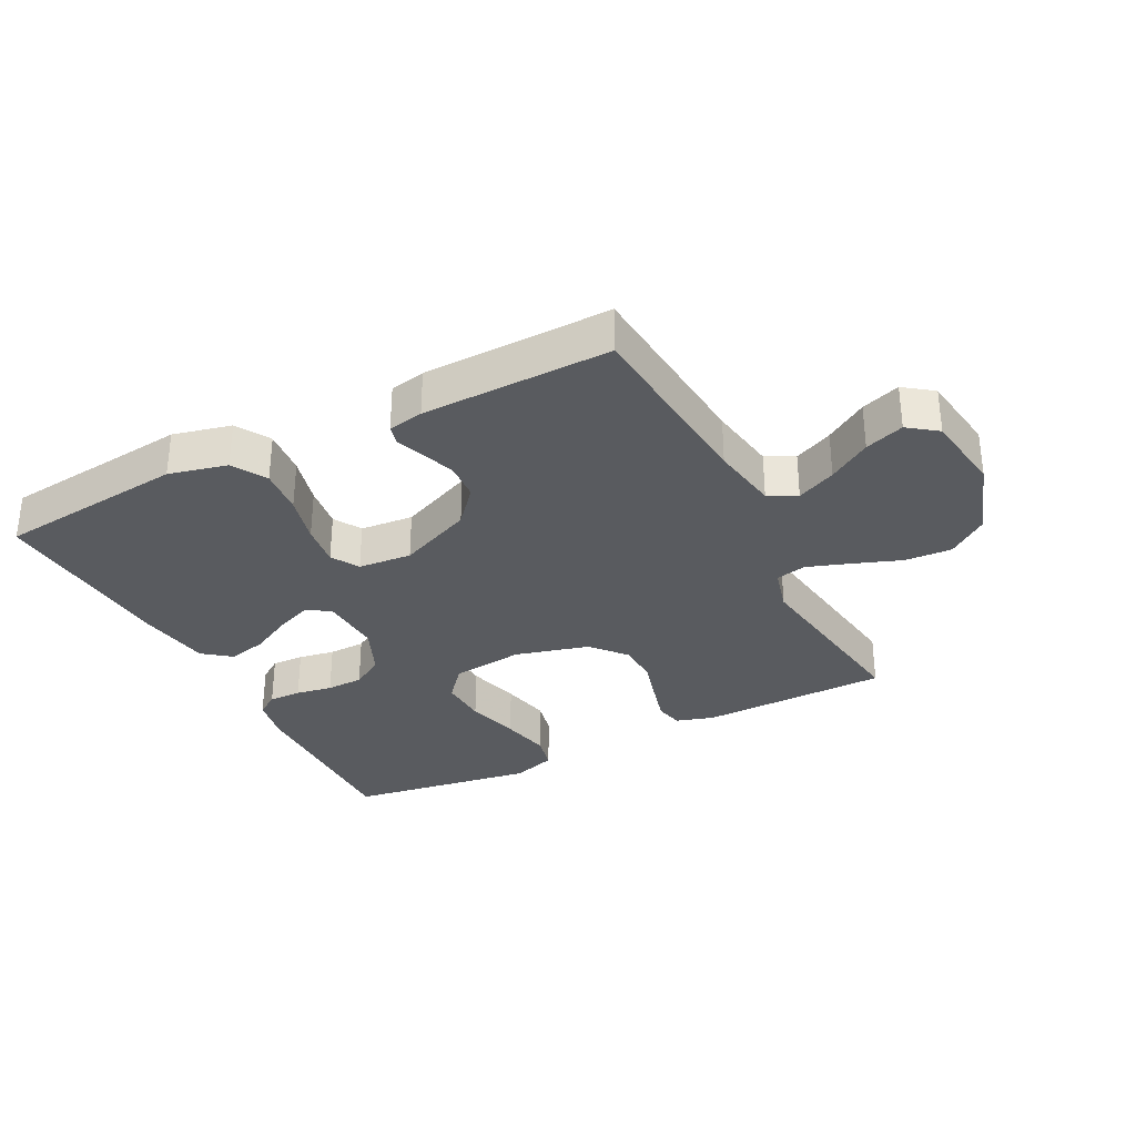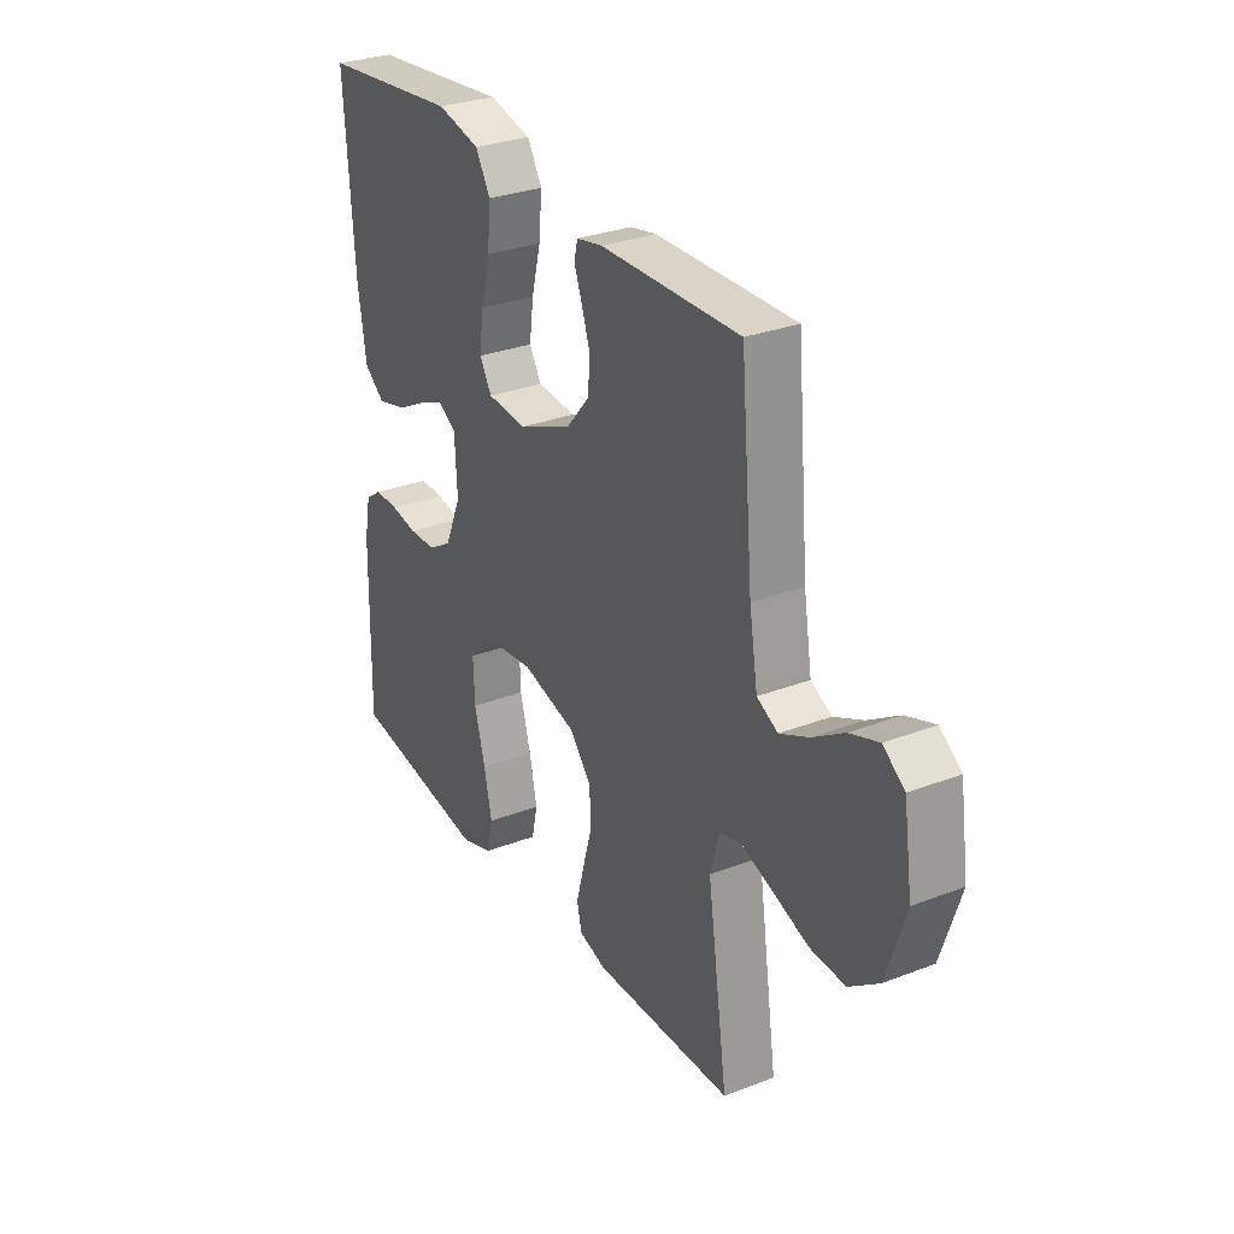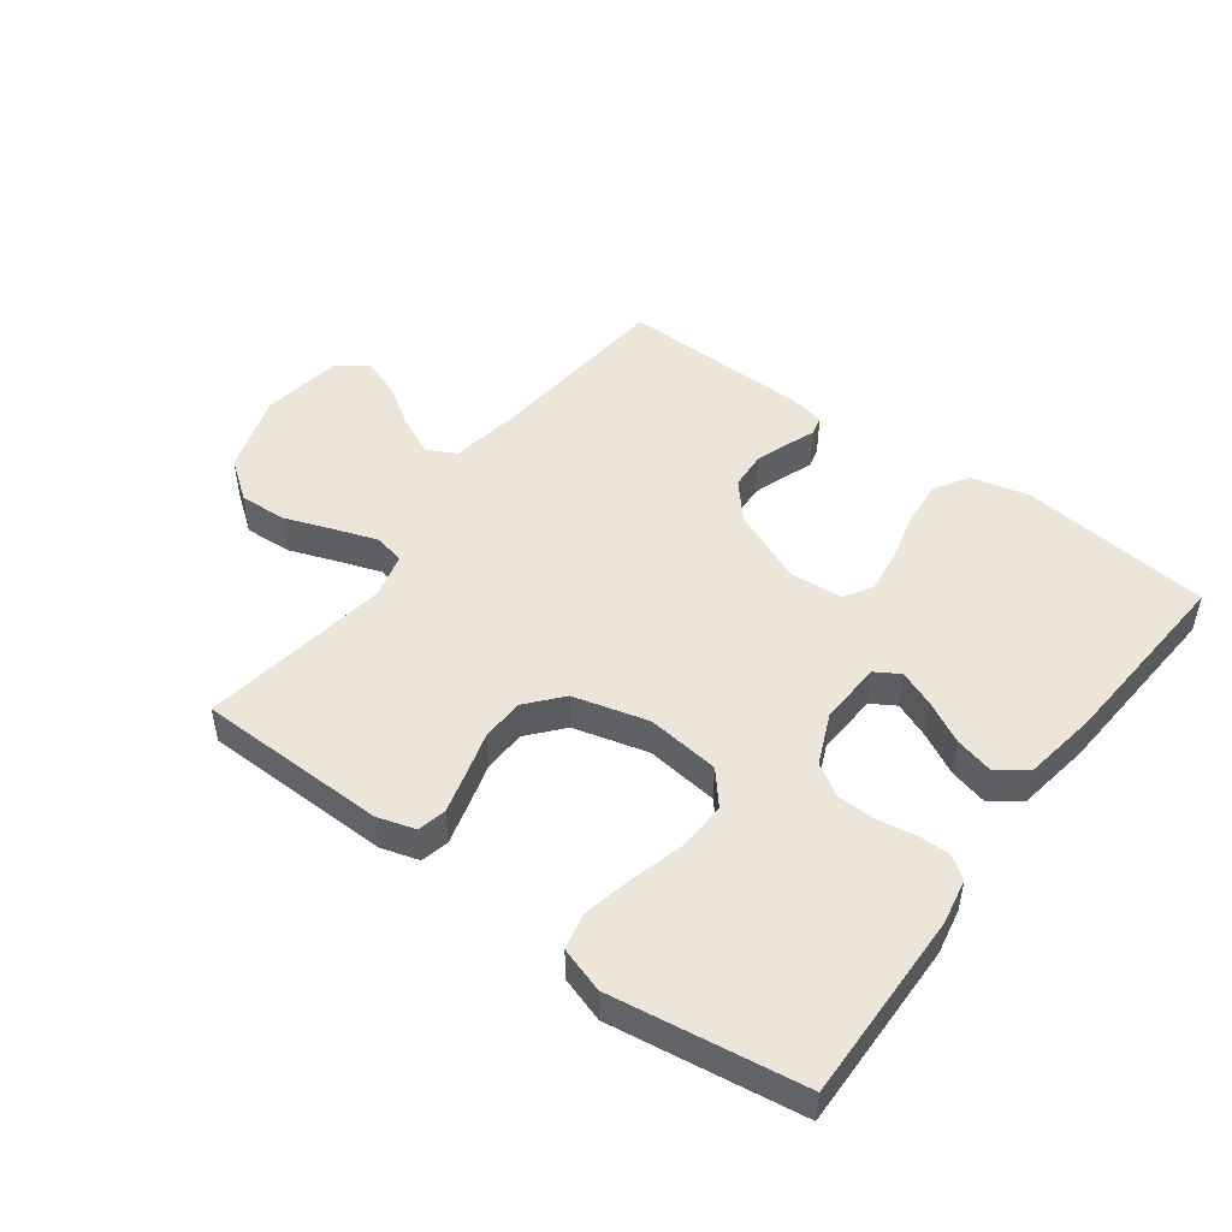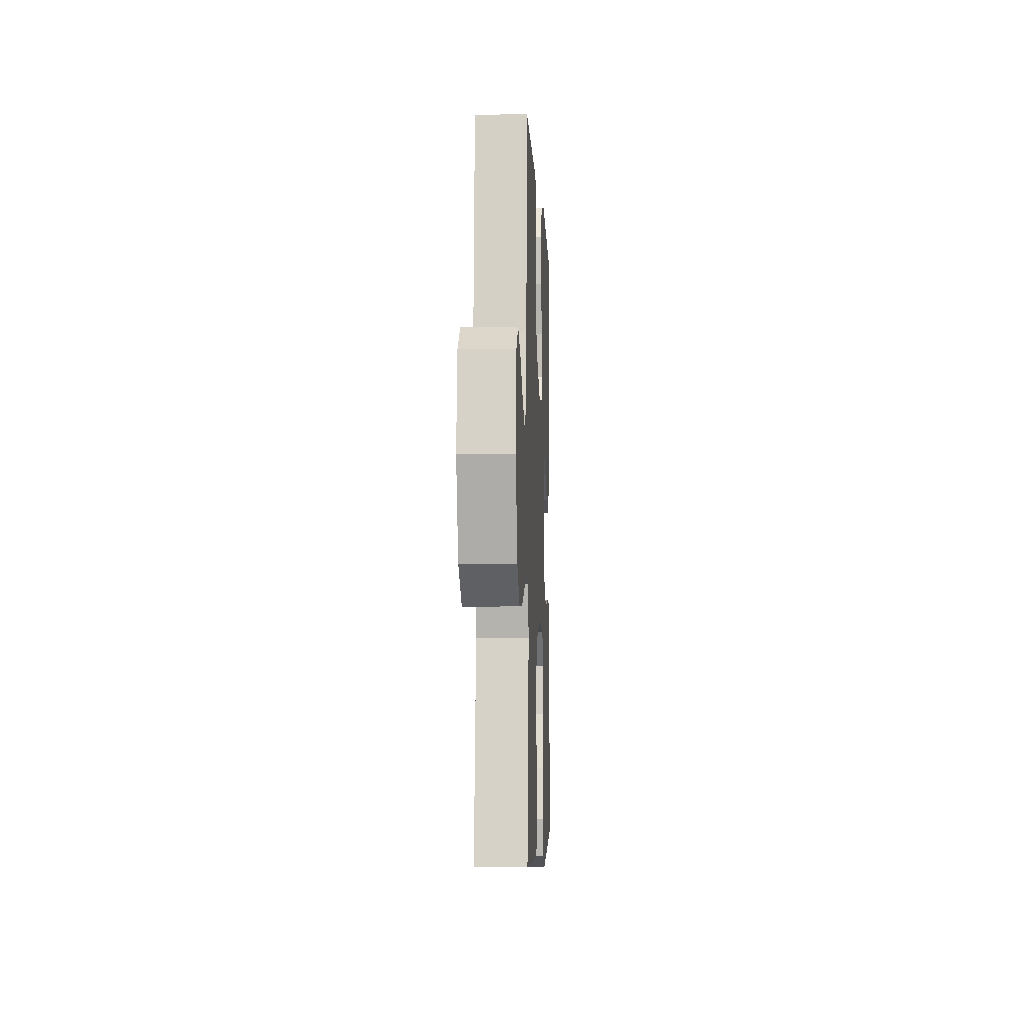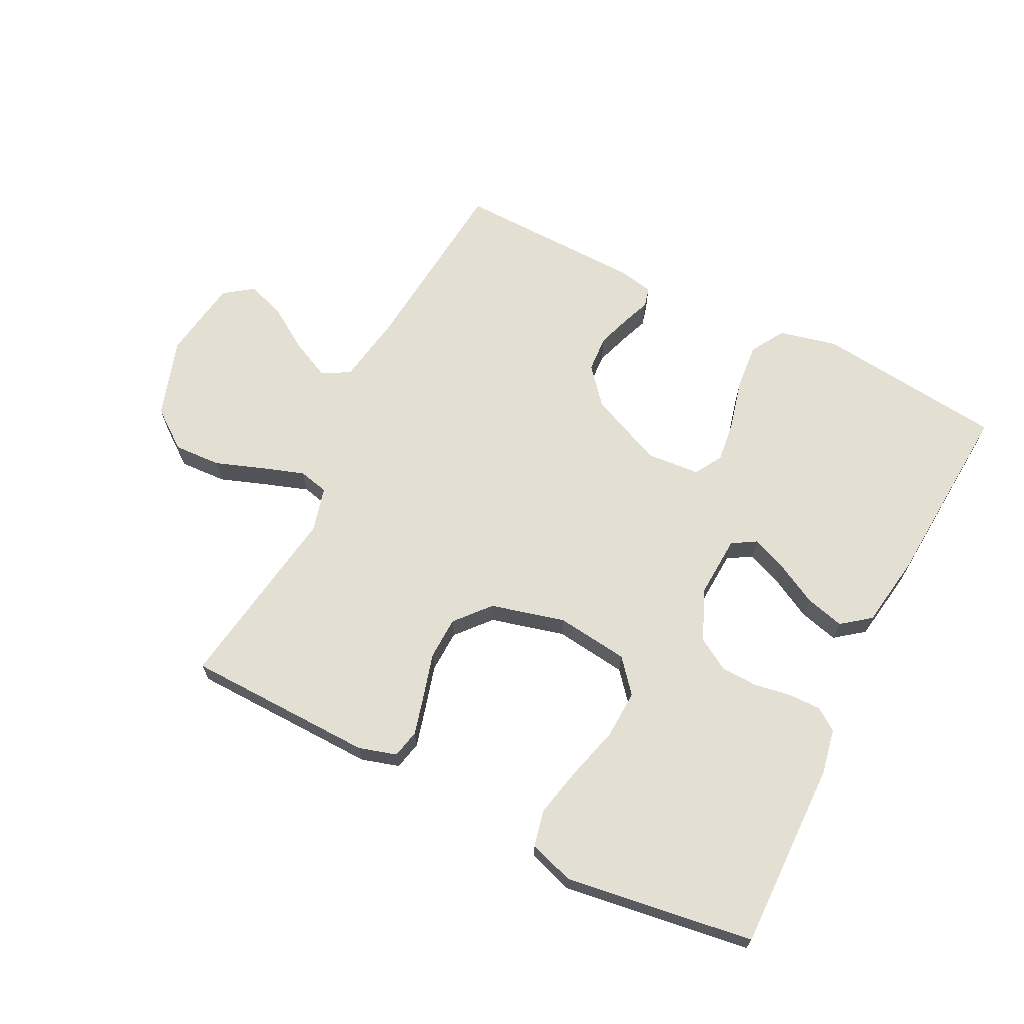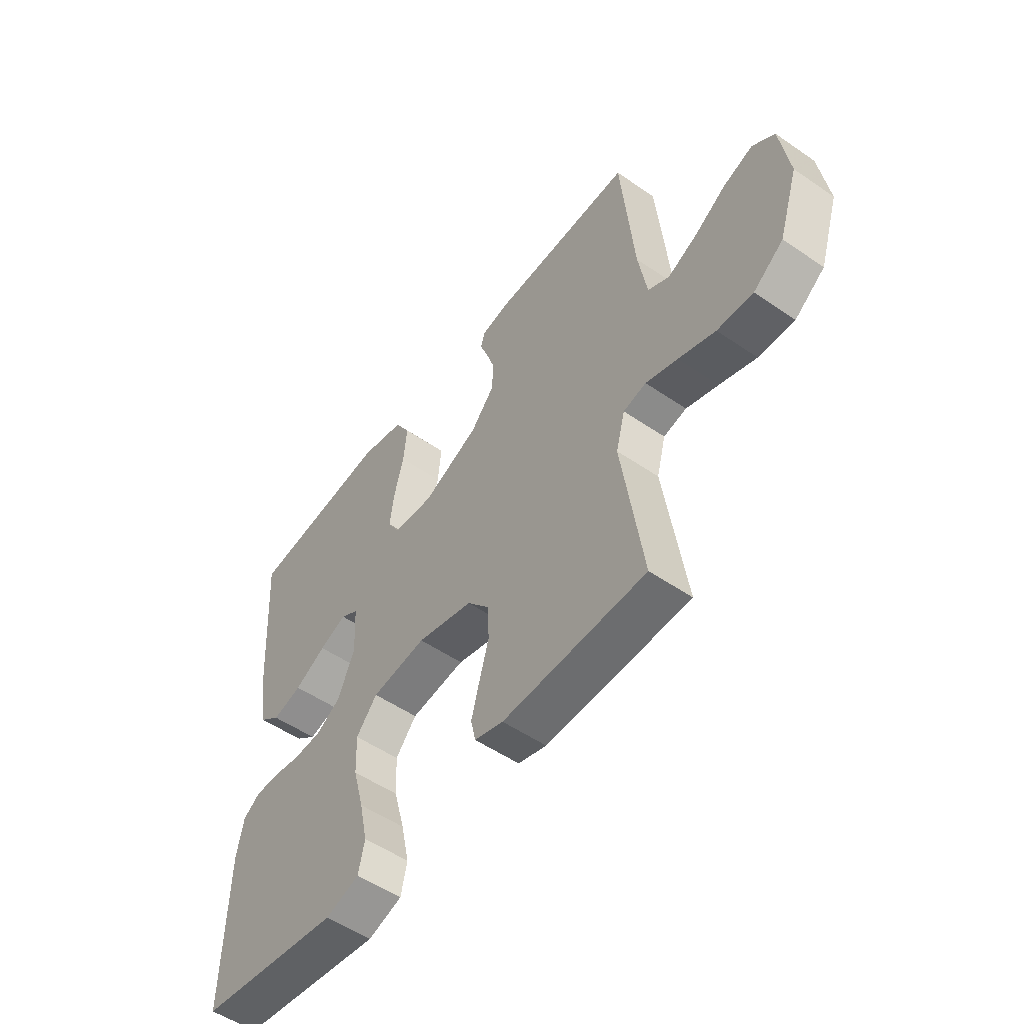
<metadata>
{"format":"obj","ext":"obj","renderer":"f3d","projection":"perspective","resolution":1024,"background":"white","views":[{"elev":-32.0,"azim":27.0,"up":"+Y"},{"elev":29.9,"azim":60.6,"up":"+Z"},{"elev":48.5,"azim":-143.4,"up":"+Y"},{"elev":-5.3,"azim":92.6,"up":"+Z"},{"elev":67.0,"azim":-153.1,"up":"+Y"},{"elev":-52.9,"azim":53.6,"up":"+Z"}]}
</metadata>
<code>
v -0.5 0.07 -0.5
v -0.494 0.07 -0.2
v -0.48 0.07 -0.128
v -0.444 0.07 -0.103
v -0.392 0.07 -0.104
v -0.334 0.07 -0.114
v -0.275 0.07 -0.112
v -0.224 0.07 -0.081
v -0.189 0.07 0
v -0.194 0.07 0.099
v -0.232 0.07 0.122
v -0.289 0.07 0.099
v -0.355 0.07 0.064
v -0.417 0.07 0.048
v -0.462 0.07 0.083
v -0.48 0.07 0.2
v -0.5 0.07 0.5
v -0.2 0.07 0.533
v -0.107 0.07 0.511
v -0.075 0.07 0.457
v -0.082 0.07 0.383
v -0.102 0.07 0.305
v -0.111 0.07 0.237
v -0.085 0.07 0.193
v 0 0.07 0.186
v 0.118 0.07 0.237
v 0.167 0.07 0.294
v 0.171 0.07 0.353
v 0.153 0.07 0.407
v 0.136 0.07 0.452
v 0.144 0.07 0.483
v 0.2 0.07 0.494
v 0.5 0.07 0.5
v 0.527 0.07 0.2
v 0.545 0.07 0.091
v 0.59 0.07 0.068
v 0.652 0.07 0.097
v 0.719 0.07 0.14
v 0.781 0.07 0.162
v 0.827 0.07 0.128
v 0.846 0.07 0
v 0.805 0.07 -0.126
v 0.742 0.07 -0.173
v 0.667 0.07 -0.169
v 0.59 0.07 -0.141
v 0.523 0.07 -0.118
v 0.475 0.07 -0.129
v 0.456 0.07 -0.2
v 0.5 0.07 -0.5
v 0.2 0.07 -0.506
v 0.14 0.07 -0.488
v 0.13 0.07 -0.443
v 0.147 0.07 -0.38
v 0.167 0.07 -0.31
v 0.165 0.07 -0.242
v 0.118 0.07 -0.187
v 0 0.07 -0.156
v -0.115 0.07 -0.17
v -0.159 0.07 -0.222
v -0.156 0.07 -0.299
v -0.133 0.07 -0.384
v -0.116 0.07 -0.463
v -0.129 0.07 -0.521
v -0.2 0.07 -0.544
v -0.5 0 -0.5
v -0.494 0 -0.2
v -0.48 0 -0.128
v -0.444 0 -0.103
v -0.392 0 -0.104
v -0.334 0 -0.114
v -0.275 0 -0.112
v -0.224 0 -0.081
v -0.189 0 0
v -0.194 0 0.099
v -0.232 0 0.122
v -0.289 0 0.099
v -0.355 0 0.064
v -0.417 0 0.048
v -0.462 0 0.083
v -0.48 0 0.2
v -0.5 0 0.5
v -0.2 0 0.533
v -0.107 0 0.511
v -0.075 0 0.457
v -0.082 0 0.383
v -0.102 0 0.305
v -0.111 0 0.237
v -0.085 0 0.193
v 0 0 0.186
v 0.118 0 0.237
v 0.167 0 0.294
v 0.171 0 0.353
v 0.153 0 0.407
v 0.136 0 0.452
v 0.144 0 0.483
v 0.2 0 0.494
v 0.5 0 0.5
v 0.527 0 0.2
v 0.545 0 0.091
v 0.59 0 0.068
v 0.652 0 0.097
v 0.719 0 0.14
v 0.781 0 0.162
v 0.827 0 0.128
v 0.846 0 0
v 0.805 0 -0.126
v 0.742 0 -0.173
v 0.667 0 -0.169
v 0.59 0 -0.141
v 0.523 0 -0.118
v 0.475 0 -0.129
v 0.456 0 -0.2
v 0.5 0 -0.5
v 0.2 0 -0.506
v 0.14 0 -0.488
v 0.13 0 -0.443
v 0.147 0 -0.38
v 0.167 0 -0.31
v 0.165 0 -0.242
v 0.118 0 -0.187
v 0 0 -0.156
v -0.115 0 -0.17
v -0.159 0 -0.222
v -0.156 0 -0.299
v -0.133 0 -0.384
v -0.116 0 -0.463
v -0.129 0 -0.521
v -0.2 0 -0.544
f 4 5 6
f 3 4 6
f 2 3 6
f 1 2 6
f 64 1 6
f 63 64 6
f 62 63 6
f 61 62 6
f 60 61 6
f 59 60 6 7
f 58 59 7 8
f 57 58 8 9
f 56 57 9 10
f 52 53 54
f 51 52 54
f 50 51 54
f 49 50 54
f 48 49 54
f 47 48 54 55
f 43 44 45
f 42 43 45
f 41 42 45
f 40 41 45
f 39 40 45
f 38 39 45
f 37 38 45
f 36 37 45 46
f 35 36 46 47
f 32 33 34
f 31 32 34
f 30 31 34
f 29 30 34
f 34 35 47
f 29 34 47
f 28 29 47
f 20 21 22
f 19 20 22
f 18 19 22
f 17 18 22
f 16 17 22
f 15 16 22
f 14 15 22
f 13 14 22
f 12 13 22
f 11 12 22 23
f 10 11 23 24
f 47 55 56
f 10 24 25
f 56 10 25
f 47 56 25
f 27 28 47
f 26 27 47
f 25 26 47
f 70 69 68
f 70 68 67
f 70 67 66
f 70 66 65
f 70 65 128
f 70 128 127
f 70 127 126
f 70 126 125
f 70 125 124
f 71 70 124 123
f 72 71 123 122
f 73 72 122 121
f 74 73 121 120
f 118 117 116
f 118 116 115
f 118 115 114
f 118 114 113
f 118 113 112
f 119 118 112 111
f 109 108 107
f 109 107 106
f 109 106 105
f 109 105 104
f 109 104 103
f 109 103 102
f 109 102 101
f 110 109 101 100
f 111 110 100 99
f 98 97 96
f 98 96 95
f 98 95 94
f 98 94 93
f 111 99 98
f 111 98 93
f 111 93 92
f 86 85 84
f 86 84 83
f 86 83 82
f 86 82 81
f 86 81 80
f 86 80 79
f 86 79 78
f 86 78 77
f 86 77 76
f 87 86 76 75
f 88 87 75 74
f 120 119 111
f 89 88 74
f 89 74 120
f 89 120 111
f 111 92 91
f 111 91 90
f 111 90 89
f 1 65 66 2
f 2 66 67 3
f 3 67 68 4
f 4 68 69 5
f 5 69 70 6
f 6 70 71 7
f 7 71 72 8
f 8 72 73 9
f 9 73 74 10
f 10 74 75 11
f 11 75 76 12
f 12 76 77 13
f 13 77 78 14
f 14 78 79 15
f 15 79 80 16
f 16 80 81 17
f 17 81 82 18
f 18 82 83 19
f 19 83 84 20
f 20 84 85 21
f 21 85 86 22
f 22 86 87 23
f 23 87 88 24
f 24 88 89 25
f 25 89 90 26
f 26 90 91 27
f 27 91 92 28
f 28 92 93 29
f 29 93 94 30
f 30 94 95 31
f 31 95 96 32
f 32 96 97 33
f 33 97 98 34
f 34 98 99 35
f 35 99 100 36
f 36 100 101 37
f 37 101 102 38
f 38 102 103 39
f 39 103 104 40
f 40 104 105 41
f 41 105 106 42
f 42 106 107 43
f 43 107 108 44
f 44 108 109 45
f 45 109 110 46
f 46 110 111 47
f 47 111 112 48
f 48 112 113 49
f 49 113 114 50
f 50 114 115 51
f 51 115 116 52
f 52 116 117 53
f 53 117 118 54
f 54 118 119 55
f 55 119 120 56
f 56 120 121 57
f 57 121 122 58
f 58 122 123 59
f 59 123 124 60
f 60 124 125 61
f 61 125 126 62
f 62 126 127 63
f 63 127 128 64
f 64 128 65 1

</code>
